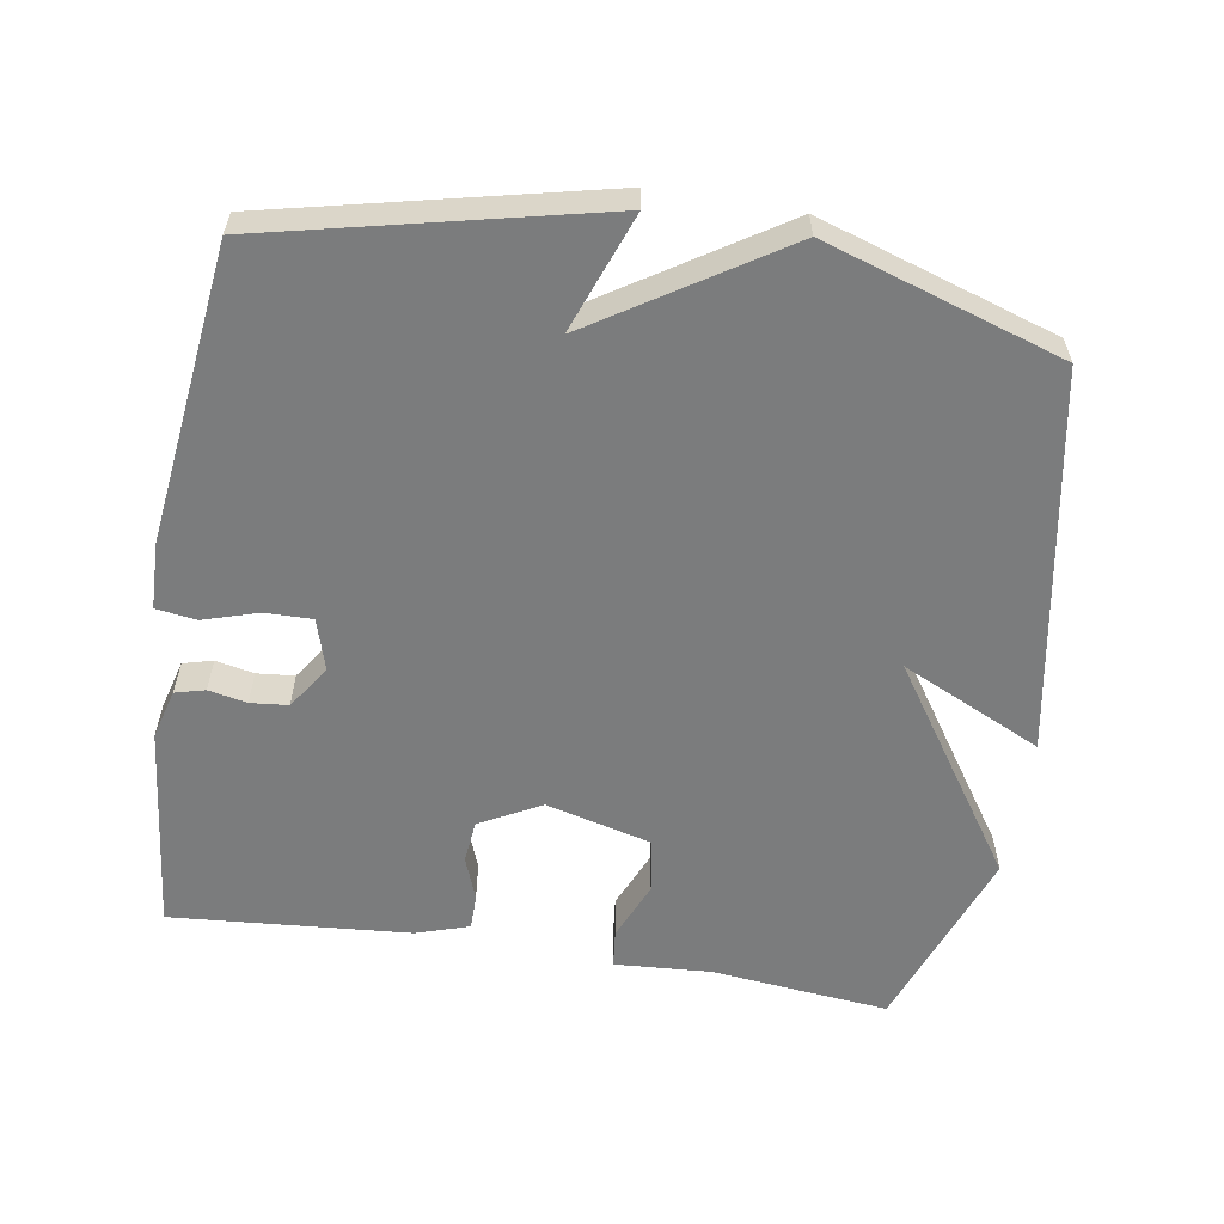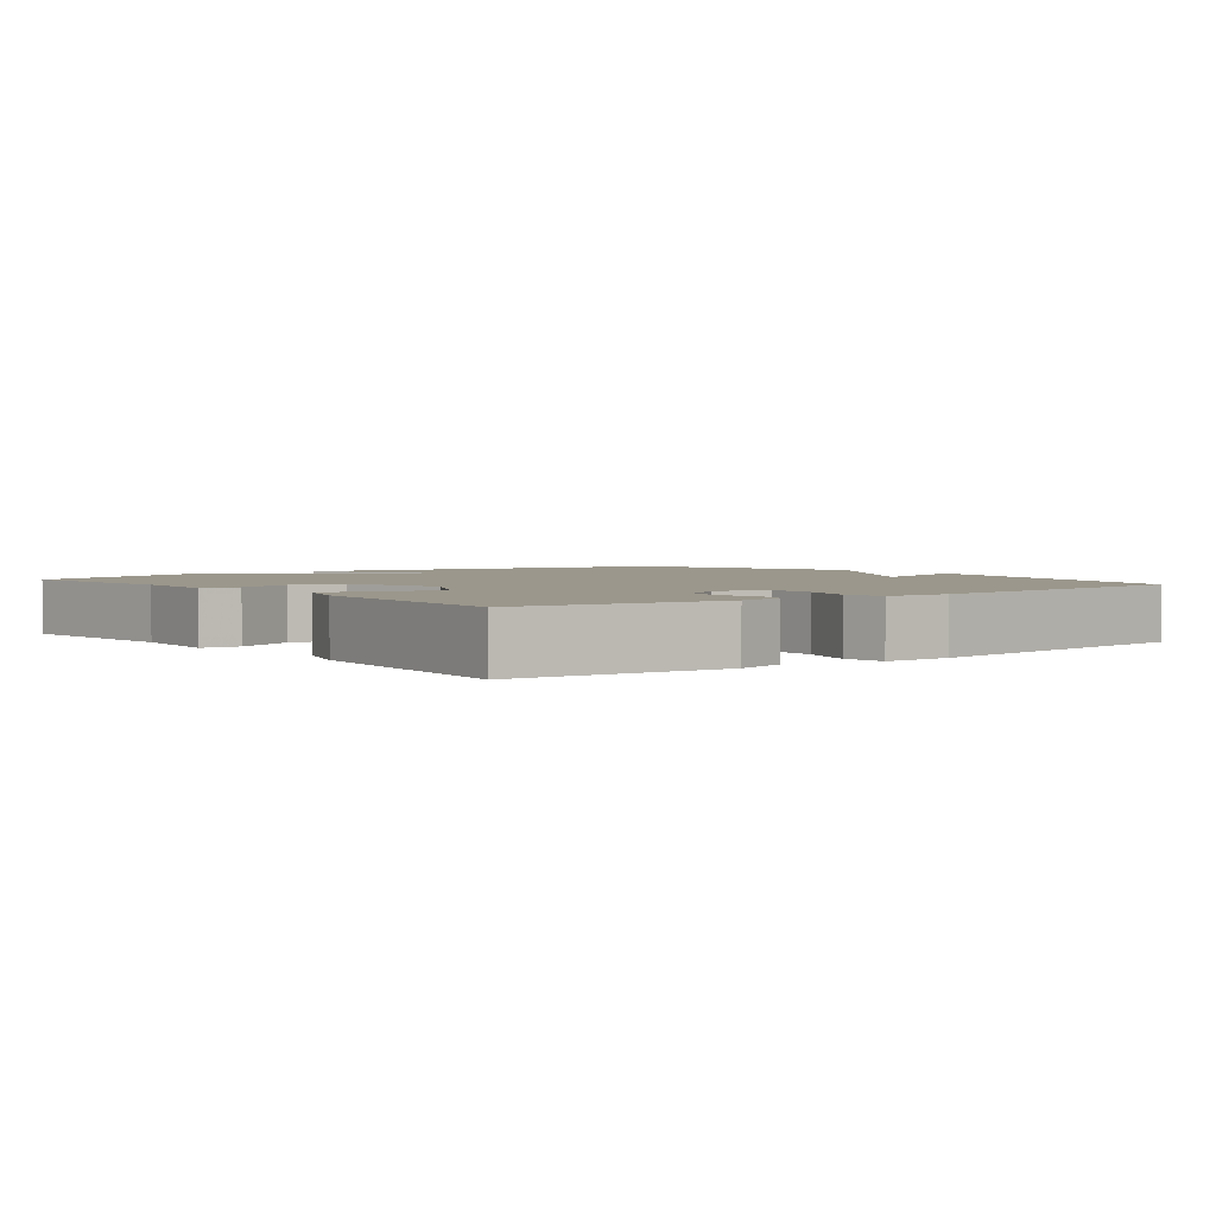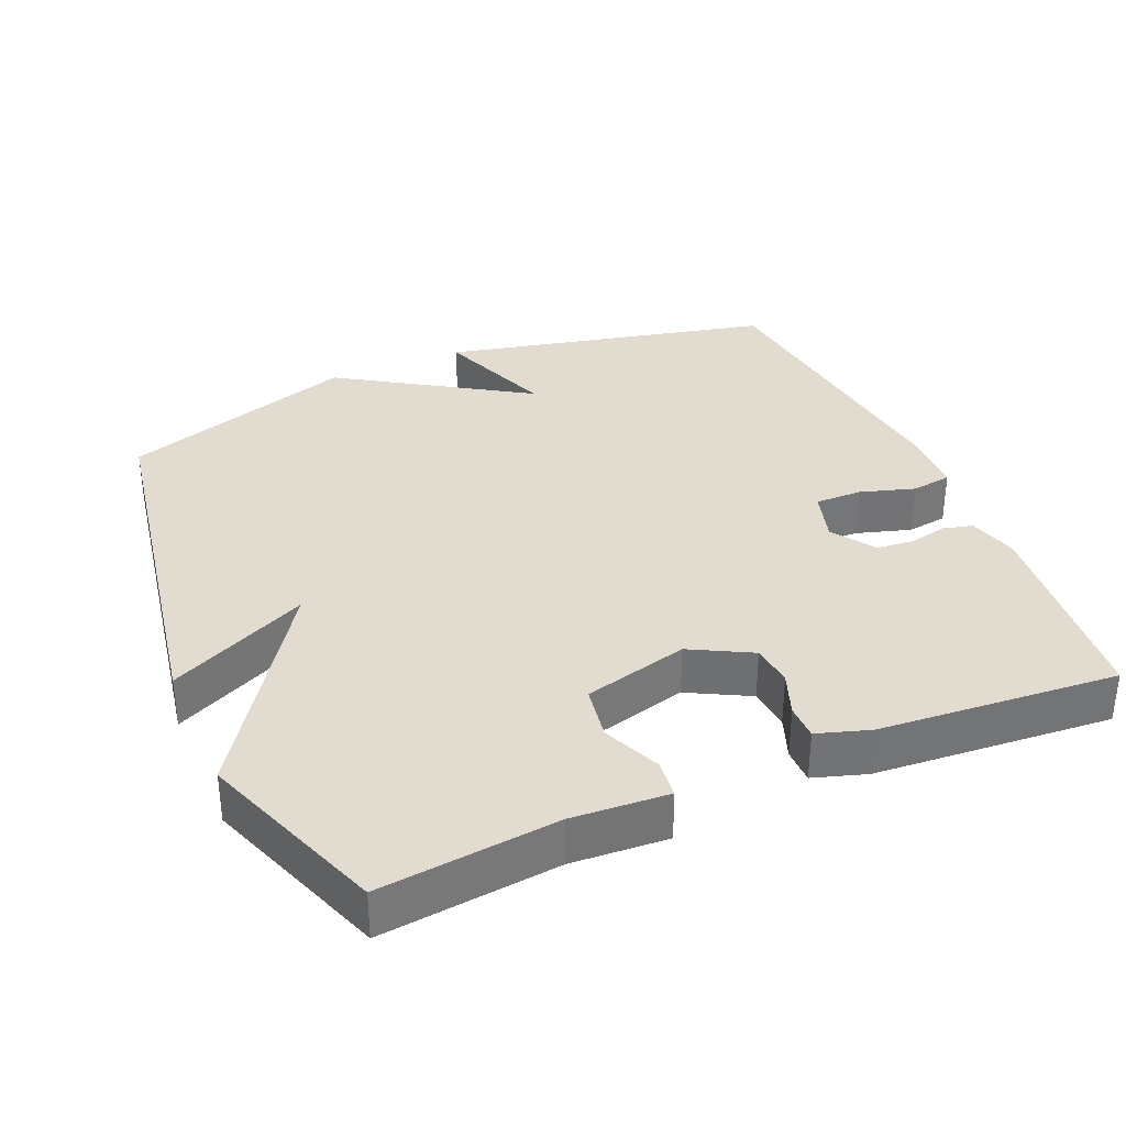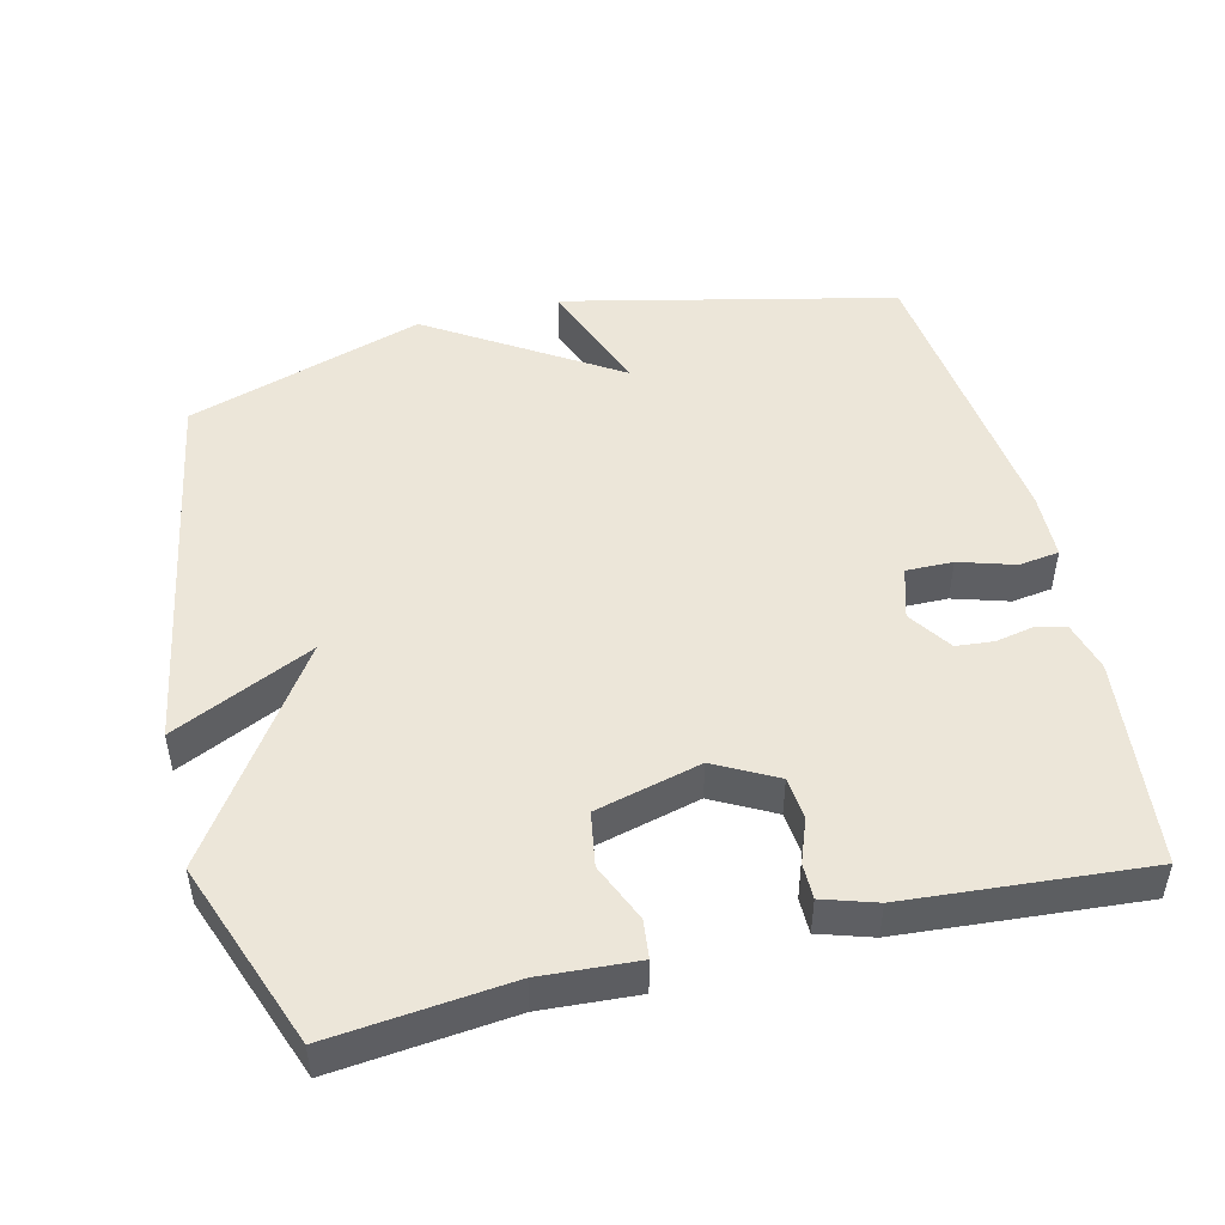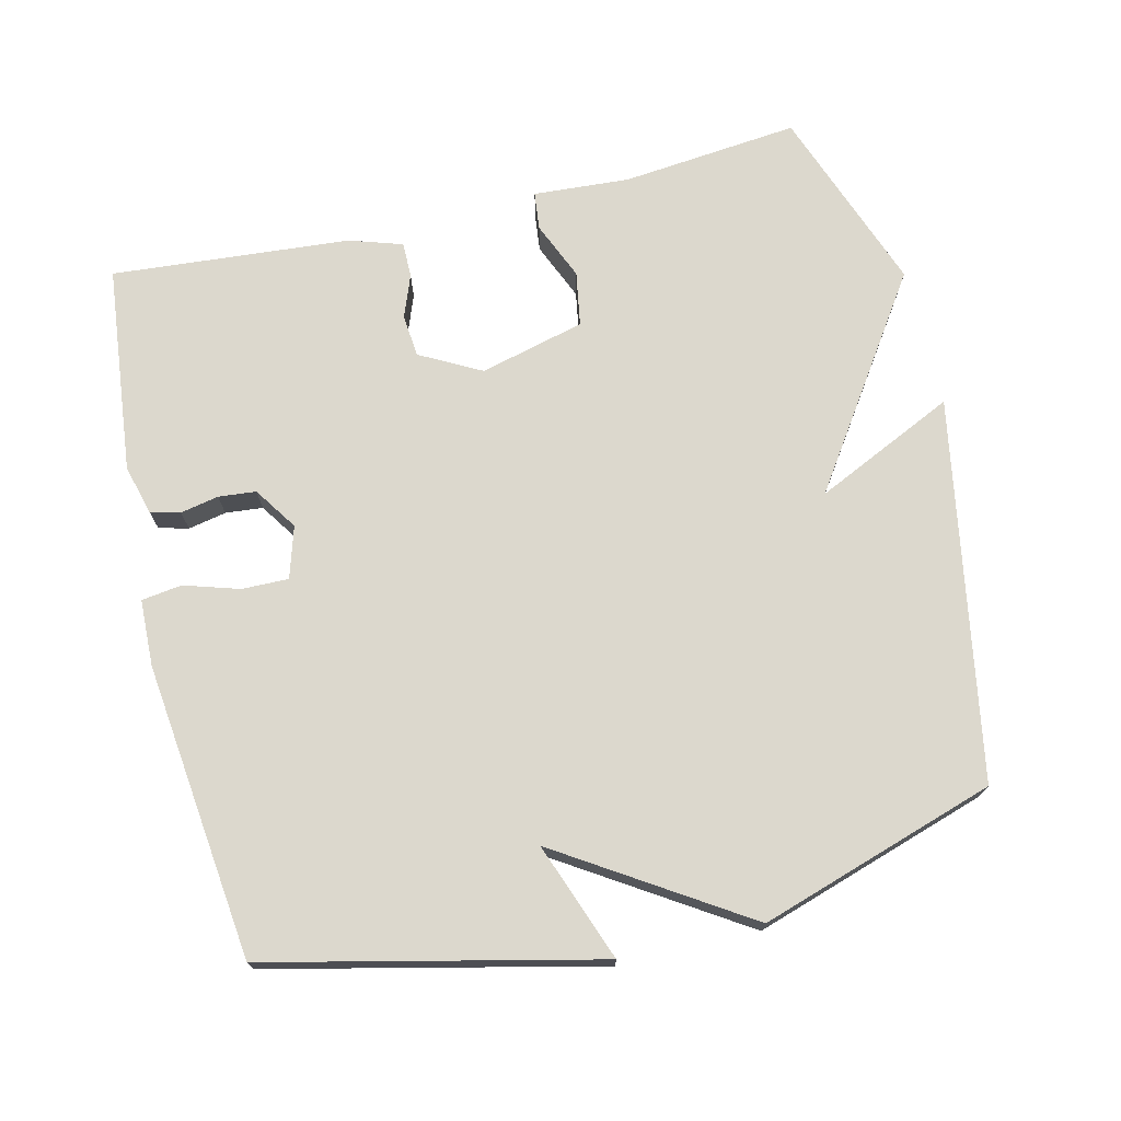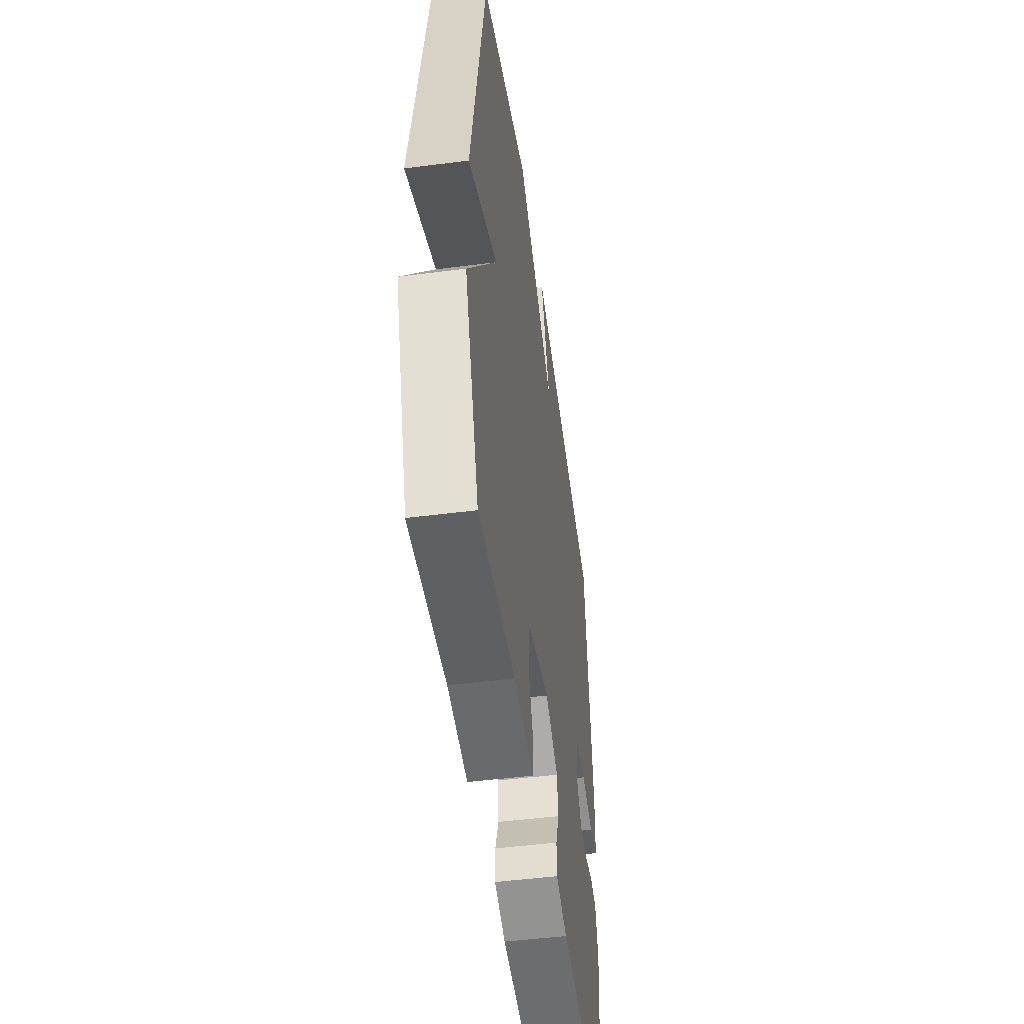
<metadata>
{"format":"obj","ext":"obj","renderer":"f3d","projection":"perspective","resolution":1024,"background":"white","views":[{"elev":-58.7,"azim":-9.3,"up":"+Y"},{"elev":2.6,"azim":-127.9,"up":"+Y"},{"elev":34.5,"azim":156.6,"up":"+Y"},{"elev":48.7,"azim":166.2,"up":"+Y"},{"elev":72.6,"azim":-13.4,"up":"+Y"},{"elev":-49.4,"azim":98.1,"up":"+Z"}]}
</metadata>
<code>
v -0.5 0.07 -0.5
v -0.532 0.07 -0.205
v -0.513 0.07 -0.135
v -0.471 0.07 -0.124
v -0.417 0.07 -0.135
v -0.364 0.07 -0.13
v -0.323 0.07 -0.069
v -0.345 0.07 0.004
v -0.411 0.07 0.003
v -0.489 0.07 -0.021
v -0.546 0.07 -0.013
v -0.549 0.07 0.081
v -0.5 0.07 0.5
v -0.034 0.07 0.607
v -0.096 0.07 0.44
v 0.166 0.07 0.607
v 0.5 0.07 0.5
v 0.596 0.07 -0.038
v 0.398 0.07 0.055
v 0.596 0.07 -0.238
v 0.5 0.07 -0.5
v 0.249 0.07 -0.474
v 0.113 0.07 -0.483
v 0.107 0.07 -0.429
v 0.142 0.07 -0.347
v 0.129 0.07 -0.27
v -0.019 0.07 -0.232
v -0.105 0.07 -0.278
v -0.111 0.07 -0.338
v -0.088 0.07 -0.399
v -0.088 0.07 -0.449
v -0.163 0.07 -0.473
v -0.5 0 -0.5
v -0.532 0 -0.205
v -0.513 0 -0.135
v -0.471 0 -0.124
v -0.417 0 -0.135
v -0.364 0 -0.13
v -0.323 0 -0.069
v -0.345 0 0.004
v -0.411 0 0.003
v -0.489 0 -0.021
v -0.546 0 -0.013
v -0.549 0 0.081
v -0.5 0 0.5
v -0.034 0 0.607
v -0.096 0 0.44
v 0.166 0 0.607
v 0.5 0 0.5
v 0.596 0 -0.038
v 0.398 0 0.055
v 0.596 0 -0.238
v 0.5 0 -0.5
v 0.249 0 -0.474
v 0.113 0 -0.483
v 0.107 0 -0.429
v 0.142 0 -0.347
v 0.129 0 -0.27
v -0.019 0 -0.232
v -0.105 0 -0.278
v -0.111 0 -0.338
v -0.088 0 -0.399
v -0.088 0 -0.449
v -0.163 0 -0.473
f 3 4 5
f 2 3 5
f 1 2 5
f 32 1 5
f 31 32 5
f 30 31 5
f 29 30 5
f 28 29 5 6
f 27 28 6 7
f 26 27 7 8
f 22 23 24 25
f 22 25 26
f 21 22 26
f 20 21 26
f 19 20 26
f 17 18 19
f 16 17 19
f 15 16 19
f 15 19 26 8
f 13 14 15
f 12 13 15
f 11 12 15
f 10 11 15
f 9 10 15
f 8 9 15
f 37 36 35
f 37 35 34
f 37 34 33
f 37 33 64
f 37 64 63
f 37 63 62
f 37 62 61
f 38 37 61 60
f 39 38 60 59
f 40 39 59 58
f 57 56 55 54
f 58 57 54
f 58 54 53
f 58 53 52
f 58 52 51
f 51 50 49
f 51 49 48
f 51 48 47
f 40 58 51 47
f 47 46 45
f 47 45 44
f 47 44 43
f 47 43 42
f 47 42 41
f 47 41 40
f 1 33 34 2
f 2 34 35 3
f 3 35 36 4
f 4 36 37 5
f 5 37 38 6
f 6 38 39 7
f 7 39 40 8
f 8 40 41 9
f 9 41 42 10
f 10 42 43 11
f 11 43 44 12
f 12 44 45 13
f 13 45 46 14
f 14 46 47 15
f 15 47 48 16
f 16 48 49 17
f 17 49 50 18
f 18 50 51 19
f 19 51 52 20
f 20 52 53 21
f 21 53 54 22
f 22 54 55 23
f 23 55 56 24
f 24 56 57 25
f 25 57 58 26
f 26 58 59 27
f 27 59 60 28
f 28 60 61 29
f 29 61 62 30
f 30 62 63 31
f 31 63 64 32
f 32 64 33 1

</code>
